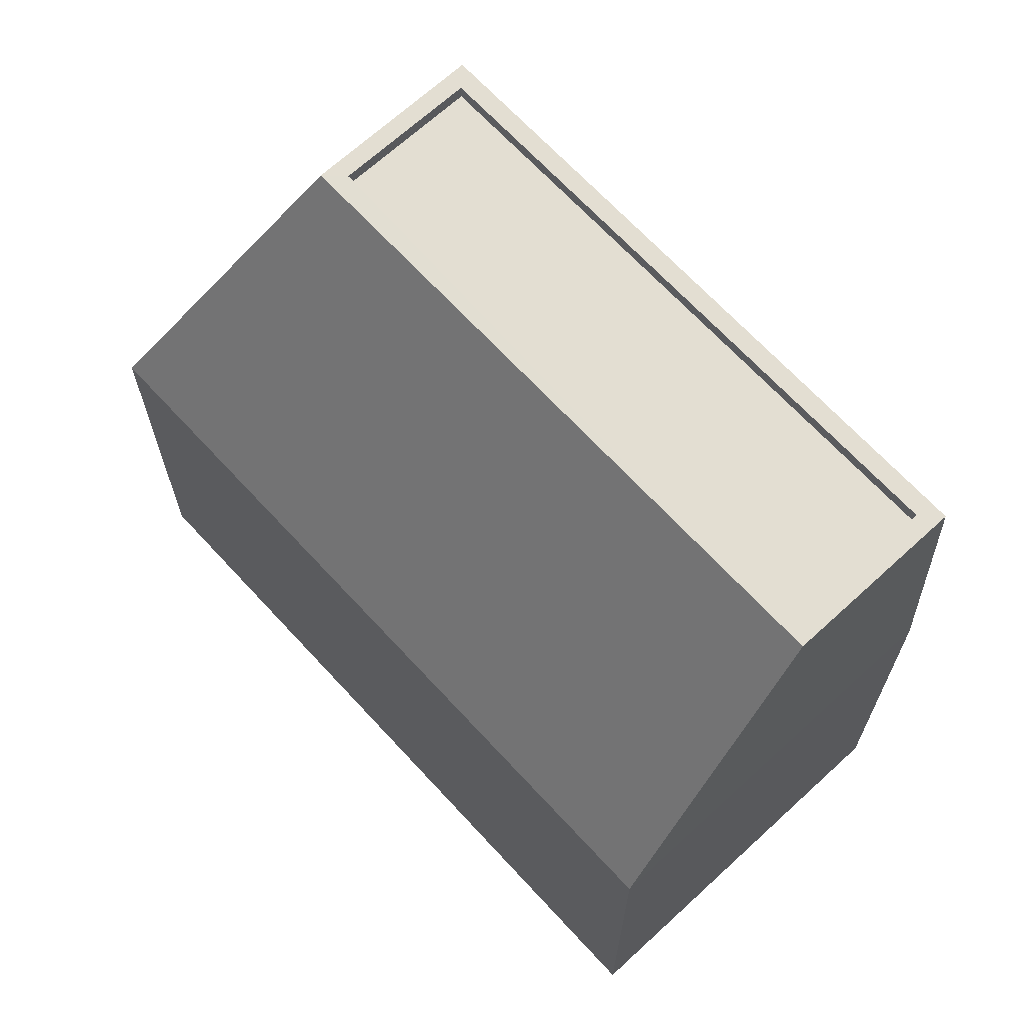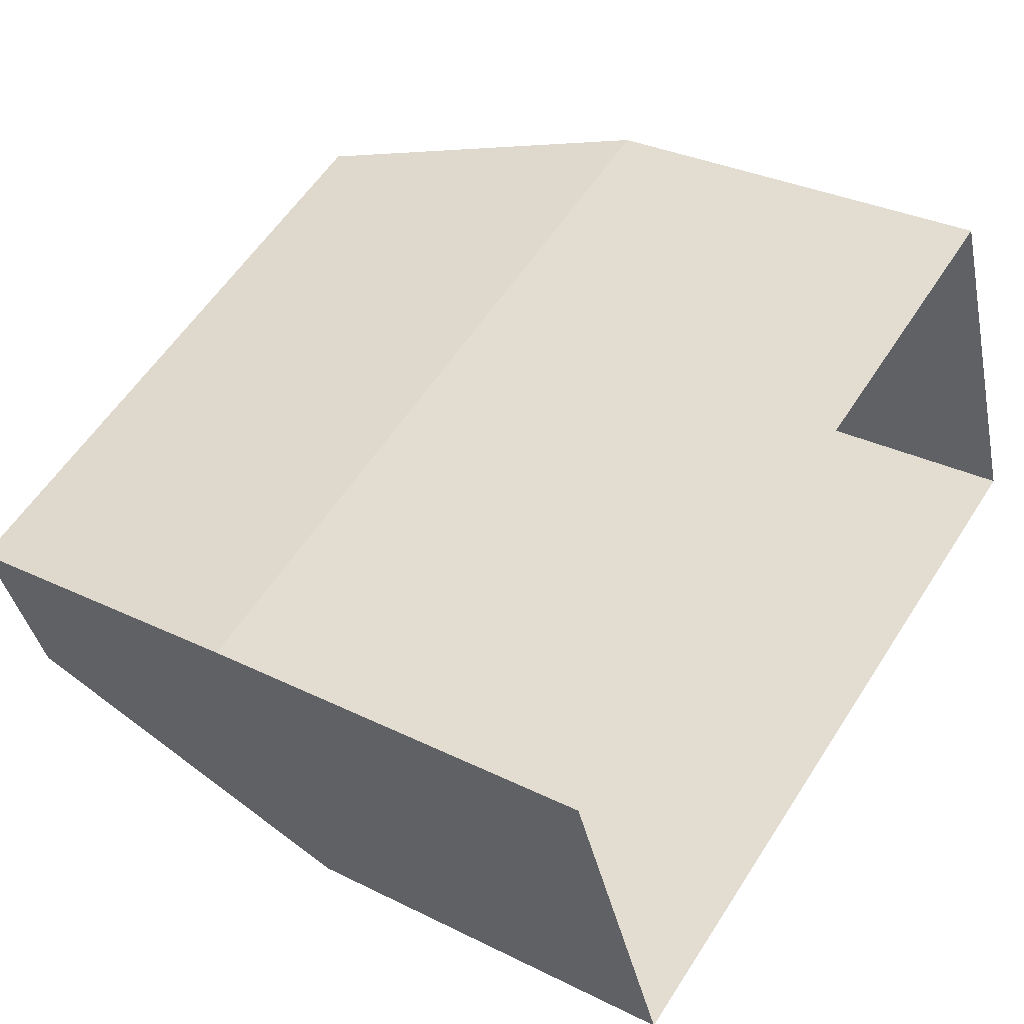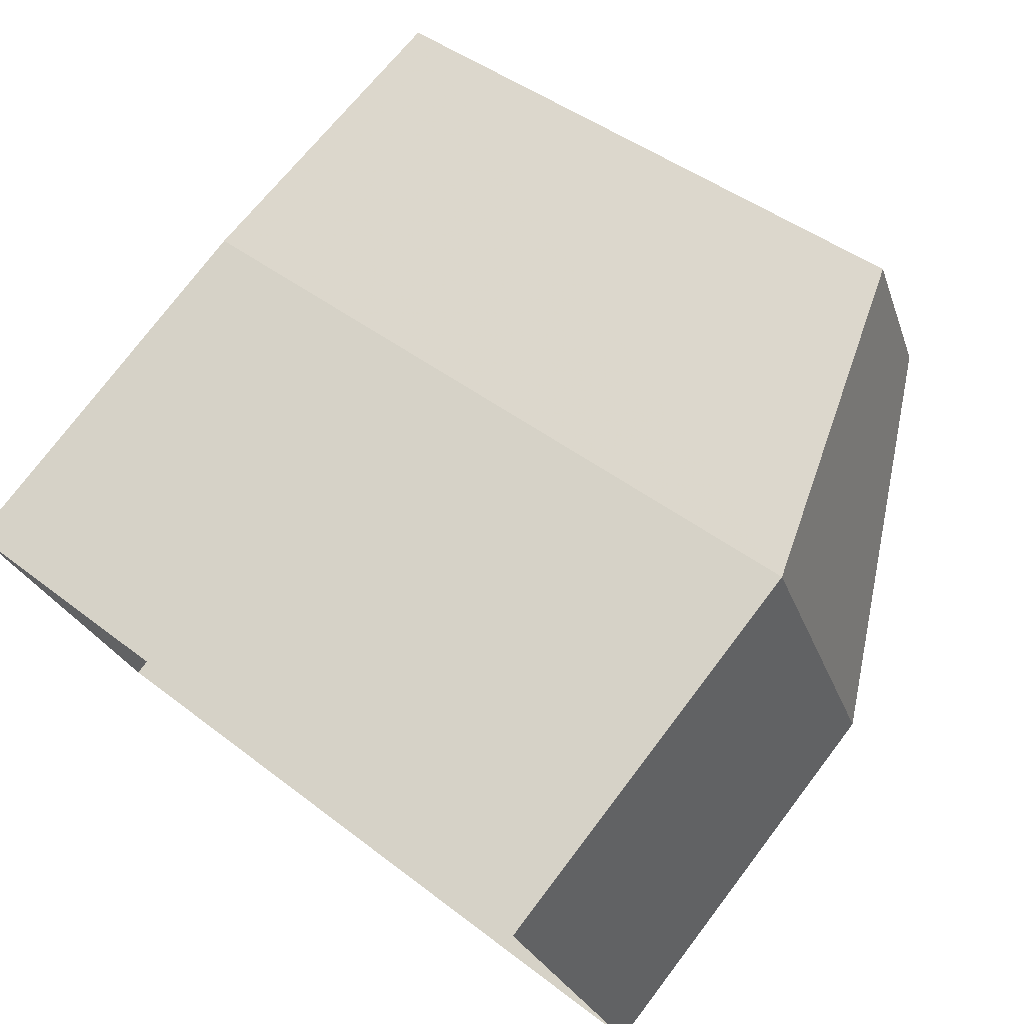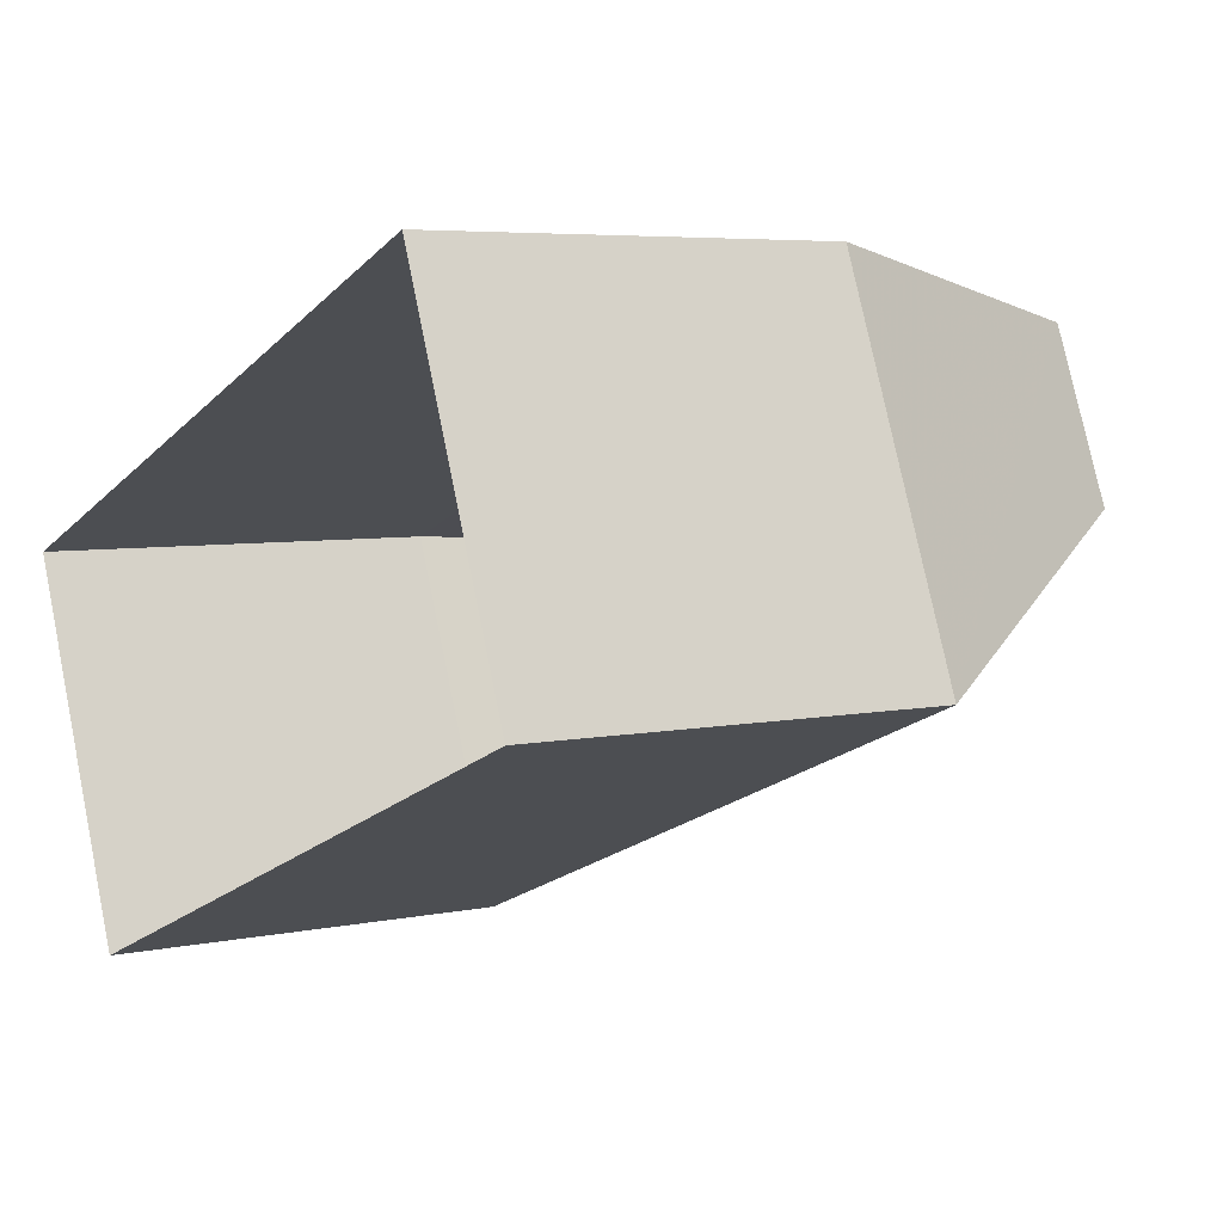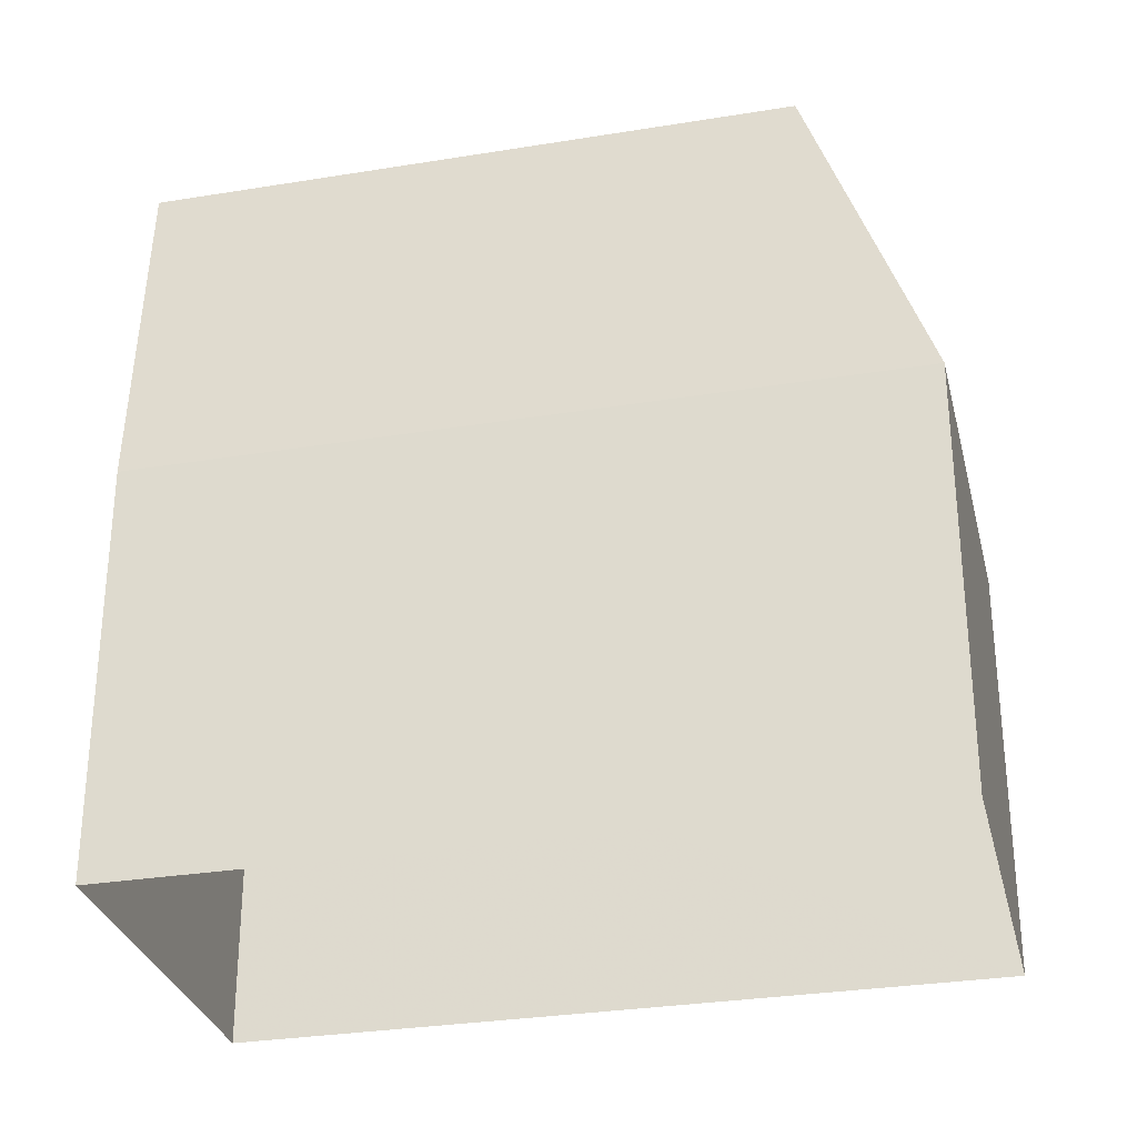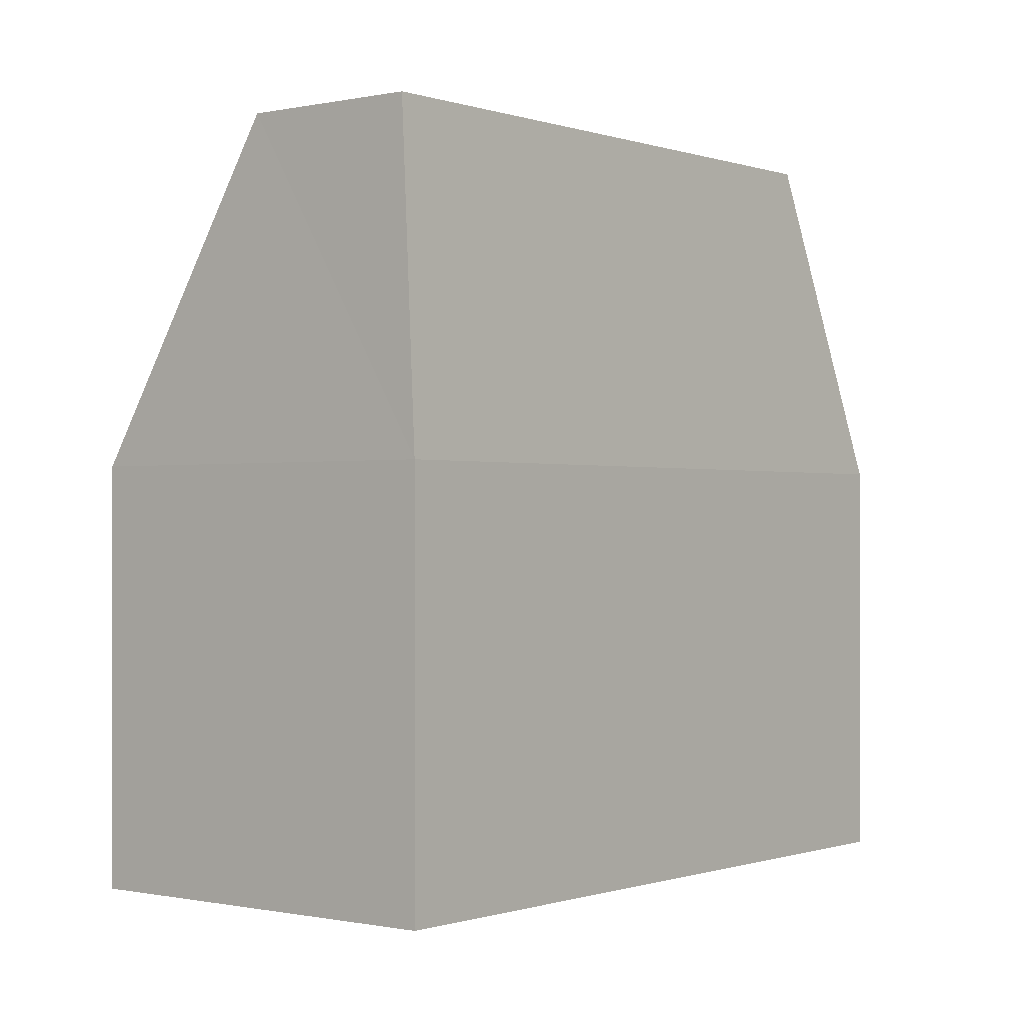
<metadata>
{"format":"obj","ext":"obj","renderer":"f3d","projection":"perspective","resolution":1024,"background":"white","views":[{"elev":67.6,"azim":25.8,"up":"+Z"},{"elev":31.6,"azim":125.1,"up":"+Y"},{"elev":77.0,"azim":-142.7,"up":"+Y"},{"elev":5.3,"azim":-123.3,"up":"+Y"},{"elev":-30.2,"azim":171.8,"up":"+Z"},{"elev":-0.4,"azim":107.2,"up":"+Z"}]}
</metadata>
<code>
v -7132 -3.741e+04 9.588
v -7129 -3.74e+04 2.777
v -7132 -3.741e+04 2.777
v -7129 -3.74e+04 9.588
v -7118 -3.741e+04 9.584
v -7118 -3.741e+04 2.772
v -7120 -3.741e+04 9.583
v -7120 -3.741e+04 2.772
v -7119 -3.741e+04 14.96
v -7118 -3.741e+04 14.96
v -7128 -3.74e+04 14.97
v -7119 -3.741e+04 14.96
v -7118 -3.741e+04 14.71
v -7119 -3.741e+04 14.71
v -7118 -3.741e+04 14.96
v -7128 -3.741e+04 14.72
v -7128 -3.741e+04 14.97
v -7127 -3.74e+04 14.72
v -7127 -3.74e+04 14.97
v -7129 -3.741e+04 14.97
f 2 8 3
f 2 6 8
f 1 2 3
f 1 4 2
f 5 6 2
f 4 5 2
f 7 8 6
f 5 7 6
f 7 3 8
f 7 1 3
f 5 9 7
f 10 9 5
f 11 10 4
f 4 10 5
f 12 13 14
f 12 15 13
f 12 14 16
f 17 12 16
f 17 16 18
f 19 17 18
f 15 18 13
f 15 19 18
f 7 20 1
f 9 20 7
f 1 11 4
f 20 11 1
f 15 9 10
f 11 20 17
f 19 11 17
f 17 20 9
f 12 9 15
f 17 9 12
f 18 16 14
f 13 18 14
f 15 10 11
f 19 15 11

</code>
